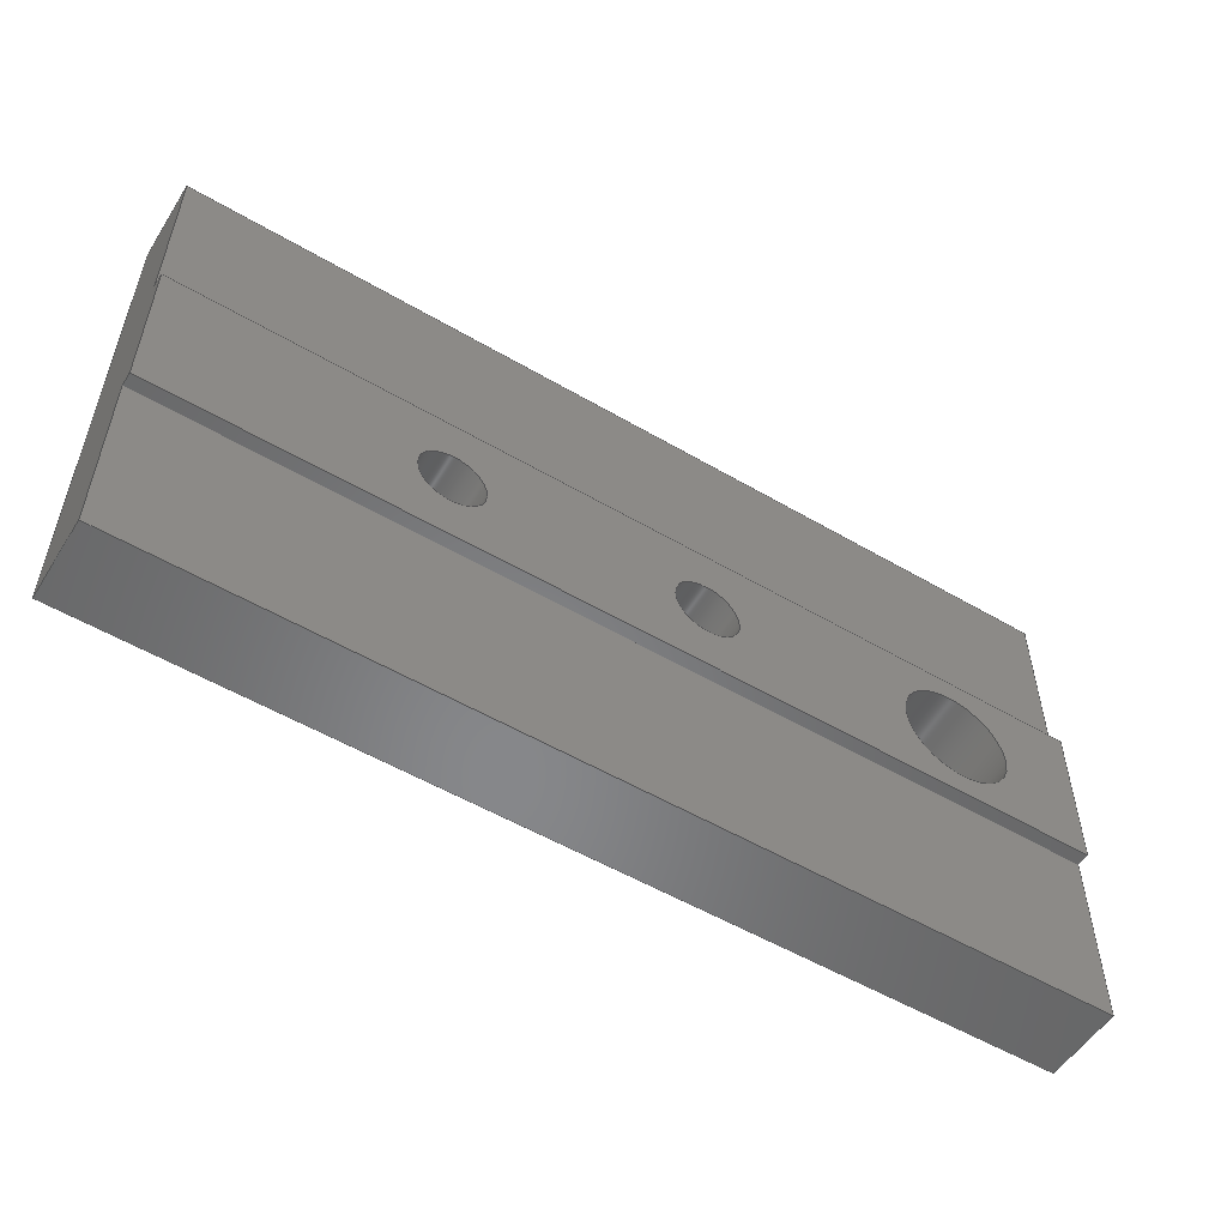
<metadata>
{"format":"step","ext":"step","renderer":"f3d","projection":"perspective","resolution":1024,"background":"white","views":[{"elev":-54.1,"azim":148.1,"up":"+Y"}]}
</metadata>
<code>
ISO-10303-21;
DATA;
#1=MECHANICAL_DESIGN_GEOMETRIC_PRESENTATION_REPRESENTATION('',(#8),#437);
#2=ITEM_DEFINED_TRANSFORMATION($,$,#269,#289);
#3=(
REPRESENTATION_RELATIONSHIP($,$,#448,#447)
REPRESENTATION_RELATIONSHIP_WITH_TRANSFORMATION(#2)
SHAPE_REPRESENTATION_RELATIONSHIP()
);
#4=CONTEXT_DEPENDENT_SHAPE_REPRESENTATION(#3,#446);
#5=NEXT_ASSEMBLY_USAGE_OCCURRENCE('Limit switch mount 1:1',
'Limit switch mount 1:1','Limit switch mount 1:1',#450,#451,
'Limit switch mount 1:1');
#6=SHAPE_REPRESENTATION_RELATIONSHIP('SRR','None',#448,#7);
#7=ADVANCED_BREP_SHAPE_REPRESENTATION('',(#9),#436);
#8=STYLED_ITEM('',(#462),#9);
#9=MANIFOLD_SOLID_BREP('Body1',#255);
#10=CYLINDRICAL_SURFACE('',#279,1.25);
#11=CYLINDRICAL_SURFACE('',#281,1.25);
#12=CYLINDRICAL_SURFACE('',#283,2.1);
#13=FACE_BOUND('',#39,.T.);
#14=FACE_BOUND('',#40,.T.);
#15=FACE_BOUND('',#41,.T.);
#16=FACE_BOUND('',#54,.T.);
#17=FACE_BOUND('',#55,.T.);
#18=FACE_BOUND('',#56,.T.);
#19=CIRCLE('',#271,2.1);
#20=CIRCLE('',#272,1.25);
#21=CIRCLE('',#273,1.25);
#22=CIRCLE('',#280,1.25);
#23=CIRCLE('',#282,1.25);
#24=CIRCLE('',#284,2.1);
#25=FACE_OUTER_BOUND('',#38,.T.);
#26=FACE_OUTER_BOUND('',#42,.T.);
#27=FACE_OUTER_BOUND('',#43,.T.);
#28=FACE_OUTER_BOUND('',#44,.T.);
#29=FACE_OUTER_BOUND('',#45,.T.);
#30=FACE_OUTER_BOUND('',#46,.T.);
#31=FACE_OUTER_BOUND('',#47,.T.);
#32=FACE_OUTER_BOUND('',#48,.T.);
#33=FACE_OUTER_BOUND('',#49,.T.);
#34=FACE_OUTER_BOUND('',#50,.T.);
#35=FACE_OUTER_BOUND('',#51,.T.);
#36=FACE_OUTER_BOUND('',#52,.T.);
#37=FACE_OUTER_BOUND('',#53,.T.);
#38=EDGE_LOOP('',(#166,#167,#168,#169));
#39=EDGE_LOOP('',(#170));
#40=EDGE_LOOP('',(#171));
#41=EDGE_LOOP('',(#172));
#42=EDGE_LOOP('',(#173,#174,#175,#176,#177,#178,#179,#180));
#43=EDGE_LOOP('',(#181,#182,#183,#184));
#44=EDGE_LOOP('',(#185,#186,#187,#188));
#45=EDGE_LOOP('',(#189,#190,#191,#192));
#46=EDGE_LOOP('',(#193,#194,#195,#196));
#47=EDGE_LOOP('',(#197,#198,#199,#200));
#48=EDGE_LOOP('',(#201,#202,#203,#204));
#49=EDGE_LOOP('',(#205,#206,#207,#208));
#50=EDGE_LOOP('',(#209,#210,#211,#212));
#51=EDGE_LOOP('',(#213,#214,#215,#216,#217,#218,#219,#220));
#52=EDGE_LOOP('',(#221,#222,#223,#224));
#53=EDGE_LOOP('',(#225,#226,#227,#228));
#54=EDGE_LOOP('',(#229));
#55=EDGE_LOOP('',(#230));
#56=EDGE_LOOP('',(#231));
#57=LINE('',#366,#84);
#58=LINE('',#368,#85);
#59=LINE('',#370,#86);
#60=LINE('',#371,#87);
#61=LINE('',#380,#88);
#62=LINE('',#382,#89);
#63=LINE('',#384,#90);
#64=LINE('',#386,#91);
#65=LINE('',#388,#92);
#66=LINE('',#390,#93);
#67=LINE('',#391,#94);
#68=LINE('',#394,#95);
#69=LINE('',#395,#96);
#70=LINE('',#398,#97);
#71=LINE('',#400,#98);
#72=LINE('',#401,#99);
#73=LINE('',#404,#100);
#74=LINE('',#405,#101);
#75=LINE('',#407,#102);
#76=LINE('',#411,#103);
#77=LINE('',#415,#104);
#78=LINE('',#419,#105);
#79=LINE('',#422,#106);
#80=LINE('',#424,#107);
#81=LINE('',#425,#108);
#82=LINE('',#427,#109);
#83=LINE('',#428,#110);
#84=VECTOR('',#296,10);
#85=VECTOR('',#297,10);
#86=VECTOR('',#298,10);
#87=VECTOR('',#299,10);
#88=VECTOR('',#308,10);
#89=VECTOR('',#309,10);
#90=VECTOR('',#310,10);
#91=VECTOR('',#311,10);
#92=VECTOR('',#312,10);
#93=VECTOR('',#313,10);
#94=VECTOR('',#314,10);
#95=VECTOR('',#317,10);
#96=VECTOR('',#318,10);
#97=VECTOR('',#321,10);
#98=VECTOR('',#322,10);
#99=VECTOR('',#323,10);
#100=VECTOR('',#326,10);
#101=VECTOR('',#327,10);
#102=VECTOR('',#330,10);
#103=VECTOR('',#335,1.25);
#104=VECTOR('',#340,1.25);
#105=VECTOR('',#345,2.1);
#106=VECTOR('',#348,10);
#107=VECTOR('',#349,10);
#108=VECTOR('',#350,10);
#109=VECTOR('',#353,10);
#110=VECTOR('',#354,10);
#111=VERTEX_POINT('',#364);
#112=VERTEX_POINT('',#365);
#113=VERTEX_POINT('',#367);
#114=VERTEX_POINT('',#369);
#115=VERTEX_POINT('',#372);
#116=VERTEX_POINT('',#374);
#117=VERTEX_POINT('',#376);
#118=VERTEX_POINT('',#379);
#119=VERTEX_POINT('',#381);
#120=VERTEX_POINT('',#383);
#121=VERTEX_POINT('',#385);
#122=VERTEX_POINT('',#387);
#123=VERTEX_POINT('',#389);
#124=VERTEX_POINT('',#393);
#125=VERTEX_POINT('',#397);
#126=VERTEX_POINT('',#399);
#127=VERTEX_POINT('',#403);
#128=VERTEX_POINT('',#409);
#129=VERTEX_POINT('',#413);
#130=VERTEX_POINT('',#417);
#131=VERTEX_POINT('',#421);
#132=VERTEX_POINT('',#423);
#133=EDGE_CURVE('',#111,#112,#57,.T.);
#134=EDGE_CURVE('',#113,#111,#58,.T.);
#135=EDGE_CURVE('',#114,#113,#59,.T.);
#136=EDGE_CURVE('',#112,#114,#60,.T.);
#137=EDGE_CURVE('',#115,#115,#19,.T.);
#138=EDGE_CURVE('',#116,#116,#20,.T.);
#139=EDGE_CURVE('',#117,#117,#21,.T.);
#140=EDGE_CURVE('',#118,#111,#61,.T.);
#141=EDGE_CURVE('',#119,#118,#62,.T.);
#142=EDGE_CURVE('',#120,#119,#63,.T.);
#143=EDGE_CURVE('',#121,#120,#64,.T.);
#144=EDGE_CURVE('',#121,#122,#65,.T.);
#145=EDGE_CURVE('',#123,#122,#66,.T.);
#146=EDGE_CURVE('',#123,#113,#67,.T.);
#147=EDGE_CURVE('',#124,#112,#68,.T.);
#148=EDGE_CURVE('',#118,#124,#69,.T.);
#149=EDGE_CURVE('',#125,#121,#70,.T.);
#150=EDGE_CURVE('',#125,#126,#71,.T.);
#151=EDGE_CURVE('',#122,#126,#72,.T.);
#152=EDGE_CURVE('',#126,#127,#73,.T.);
#153=EDGE_CURVE('',#123,#127,#74,.T.);
#154=EDGE_CURVE('',#127,#114,#75,.T.);
#155=EDGE_CURVE('',#128,#128,#22,.T.);
#156=EDGE_CURVE('',#128,#117,#76,.T.);
#157=EDGE_CURVE('',#129,#129,#23,.T.);
#158=EDGE_CURVE('',#129,#116,#77,.T.);
#159=EDGE_CURVE('',#130,#130,#24,.T.);
#160=EDGE_CURVE('',#130,#115,#78,.T.);
#161=EDGE_CURVE('',#120,#131,#79,.T.);
#162=EDGE_CURVE('',#132,#119,#80,.T.);
#163=EDGE_CURVE('',#131,#132,#81,.T.);
#164=EDGE_CURVE('',#131,#125,#82,.T.);
#165=EDGE_CURVE('',#124,#132,#83,.T.);
#166=ORIENTED_EDGE('',*,*,#133,.F.);
#167=ORIENTED_EDGE('',*,*,#134,.F.);
#168=ORIENTED_EDGE('',*,*,#135,.F.);
#169=ORIENTED_EDGE('',*,*,#136,.F.);
#170=ORIENTED_EDGE('',*,*,#137,.F.);
#171=ORIENTED_EDGE('',*,*,#138,.F.);
#172=ORIENTED_EDGE('',*,*,#139,.F.);
#173=ORIENTED_EDGE('',*,*,#134,.T.);
#174=ORIENTED_EDGE('',*,*,#140,.F.);
#175=ORIENTED_EDGE('',*,*,#141,.F.);
#176=ORIENTED_EDGE('',*,*,#142,.F.);
#177=ORIENTED_EDGE('',*,*,#143,.F.);
#178=ORIENTED_EDGE('',*,*,#144,.T.);
#179=ORIENTED_EDGE('',*,*,#145,.F.);
#180=ORIENTED_EDGE('',*,*,#146,.T.);
#181=ORIENTED_EDGE('',*,*,#133,.T.);
#182=ORIENTED_EDGE('',*,*,#147,.F.);
#183=ORIENTED_EDGE('',*,*,#148,.F.);
#184=ORIENTED_EDGE('',*,*,#140,.T.);
#185=ORIENTED_EDGE('',*,*,#149,.F.);
#186=ORIENTED_EDGE('',*,*,#150,.T.);
#187=ORIENTED_EDGE('',*,*,#151,.F.);
#188=ORIENTED_EDGE('',*,*,#144,.F.);
#189=ORIENTED_EDGE('',*,*,#152,.T.);
#190=ORIENTED_EDGE('',*,*,#153,.F.);
#191=ORIENTED_EDGE('',*,*,#145,.T.);
#192=ORIENTED_EDGE('',*,*,#151,.T.);
#193=ORIENTED_EDGE('',*,*,#135,.T.);
#194=ORIENTED_EDGE('',*,*,#146,.F.);
#195=ORIENTED_EDGE('',*,*,#153,.T.);
#196=ORIENTED_EDGE('',*,*,#154,.T.);
#197=ORIENTED_EDGE('',*,*,#155,.T.);
#198=ORIENTED_EDGE('',*,*,#156,.T.);
#199=ORIENTED_EDGE('',*,*,#139,.T.);
#200=ORIENTED_EDGE('',*,*,#156,.F.);
#201=ORIENTED_EDGE('',*,*,#157,.T.);
#202=ORIENTED_EDGE('',*,*,#158,.T.);
#203=ORIENTED_EDGE('',*,*,#138,.T.);
#204=ORIENTED_EDGE('',*,*,#158,.F.);
#205=ORIENTED_EDGE('',*,*,#159,.T.);
#206=ORIENTED_EDGE('',*,*,#160,.T.);
#207=ORIENTED_EDGE('',*,*,#137,.T.);
#208=ORIENTED_EDGE('',*,*,#160,.F.);
#209=ORIENTED_EDGE('',*,*,#161,.F.);
#210=ORIENTED_EDGE('',*,*,#142,.T.);
#211=ORIENTED_EDGE('',*,*,#162,.F.);
#212=ORIENTED_EDGE('',*,*,#163,.F.);
#213=ORIENTED_EDGE('',*,*,#136,.T.);
#214=ORIENTED_EDGE('',*,*,#154,.F.);
#215=ORIENTED_EDGE('',*,*,#152,.F.);
#216=ORIENTED_EDGE('',*,*,#150,.F.);
#217=ORIENTED_EDGE('',*,*,#164,.F.);
#218=ORIENTED_EDGE('',*,*,#163,.T.);
#219=ORIENTED_EDGE('',*,*,#165,.F.);
#220=ORIENTED_EDGE('',*,*,#147,.T.);
#221=ORIENTED_EDGE('',*,*,#141,.T.);
#222=ORIENTED_EDGE('',*,*,#148,.T.);
#223=ORIENTED_EDGE('',*,*,#165,.T.);
#224=ORIENTED_EDGE('',*,*,#162,.T.);
#225=ORIENTED_EDGE('',*,*,#143,.T.);
#226=ORIENTED_EDGE('',*,*,#161,.T.);
#227=ORIENTED_EDGE('',*,*,#164,.T.);
#228=ORIENTED_EDGE('',*,*,#149,.T.);
#229=ORIENTED_EDGE('',*,*,#155,.F.);
#230=ORIENTED_EDGE('',*,*,#157,.F.);
#231=ORIENTED_EDGE('',*,*,#159,.F.);
#232=PLANE('',#270);
#233=PLANE('',#274);
#234=PLANE('',#275);
#235=PLANE('',#276);
#236=PLANE('',#277);
#237=PLANE('',#278);
#238=PLANE('',#285);
#239=PLANE('',#286);
#240=PLANE('',#287);
#241=PLANE('',#288);
#242=ADVANCED_FACE('',(#25,#13,#14,#15),#232,.T.);
#243=ADVANCED_FACE('',(#26),#233,.T.);
#244=ADVANCED_FACE('',(#27),#234,.T.);
#245=ADVANCED_FACE('',(#28),#235,.T.);
#246=ADVANCED_FACE('',(#29),#236,.T.);
#247=ADVANCED_FACE('',(#30),#237,.T.);
#248=ADVANCED_FACE('',(#31),#10,.F.);
#249=ADVANCED_FACE('',(#32),#11,.F.);
#250=ADVANCED_FACE('',(#33),#12,.F.);
#251=ADVANCED_FACE('',(#34),#238,.T.);
#252=ADVANCED_FACE('',(#35),#239,.T.);
#253=ADVANCED_FACE('',(#36),#240,.T.);
#254=ADVANCED_FACE('',(#37,#16,#17,#18),#241,.F.);
#255=CLOSED_SHELL('',(#242,#243,#244,#245,#246,#247,#248,#249,#250,#251,
#252,#253,#254));
#256=DERIVED_UNIT_ELEMENT(#258,1);
#257=DERIVED_UNIT_ELEMENT(#439,-3);
#258=(
MASS_UNIT()
NAMED_UNIT(*)
SI_UNIT(.KILO.,.GRAM.)
);
#259=DERIVED_UNIT((#256,#257));
#260=MEASURE_REPRESENTATION_ITEM('density measure',
POSITIVE_RATIO_MEASURE(7850),#259);
#261=PROPERTY_DEFINITION_REPRESENTATION(#266,#263);
#262=PROPERTY_DEFINITION_REPRESENTATION(#267,#264);
#263=REPRESENTATION('material name',(#265),#436);
#264=REPRESENTATION('density',(#260),#436);
#265=DESCRIPTIVE_REPRESENTATION_ITEM('Steel','Steel');
#266=PROPERTY_DEFINITION('material property','material name',#451);
#267=PROPERTY_DEFINITION('material property','density of part',#451);
#268=AXIS2_PLACEMENT_3D('',#361,#290,#291);
#269=AXIS2_PLACEMENT_3D('',#362,#292,#293);
#270=AXIS2_PLACEMENT_3D('',#363,#294,#295);
#271=AXIS2_PLACEMENT_3D('',#373,#300,#301);
#272=AXIS2_PLACEMENT_3D('',#375,#302,#303);
#273=AXIS2_PLACEMENT_3D('',#377,#304,#305);
#274=AXIS2_PLACEMENT_3D('',#378,#306,#307);
#275=AXIS2_PLACEMENT_3D('',#392,#315,#316);
#276=AXIS2_PLACEMENT_3D('',#396,#319,#320);
#277=AXIS2_PLACEMENT_3D('',#402,#324,#325);
#278=AXIS2_PLACEMENT_3D('',#406,#328,#329);
#279=AXIS2_PLACEMENT_3D('',#408,#331,#332);
#280=AXIS2_PLACEMENT_3D('',#410,#333,#334);
#281=AXIS2_PLACEMENT_3D('',#412,#336,#337);
#282=AXIS2_PLACEMENT_3D('',#414,#338,#339);
#283=AXIS2_PLACEMENT_3D('',#416,#341,#342);
#284=AXIS2_PLACEMENT_3D('',#418,#343,#344);
#285=AXIS2_PLACEMENT_3D('',#420,#346,#347);
#286=AXIS2_PLACEMENT_3D('',#426,#351,#352);
#287=AXIS2_PLACEMENT_3D('',#429,#355,#356);
#288=AXIS2_PLACEMENT_3D('',#430,#357,#358);
#289=AXIS2_PLACEMENT_3D('',#431,#359,#360);
#290=DIRECTION('axis',(0,0,1));
#291=DIRECTION('refdir',(1,0,0));
#292=DIRECTION('axis',(0,0,1));
#293=DIRECTION('refdir',(1,0,0));
#294=DIRECTION('center_axis',(0,0,-1));
#295=DIRECTION('ref_axis',(-1,1.225e-16,0));
#296=DIRECTION('',(-1,1.225e-16,0));
#297=DIRECTION('',(1.225e-16,1,0));
#298=DIRECTION('',(1,-1.225e-16,0));
#299=DIRECTION('',(-1.225e-16,-1,0));
#300=DIRECTION('center_axis',(0,0,-1));
#301=DIRECTION('ref_axis',(-1,1.225e-16,0));
#302=DIRECTION('center_axis',(0,0,-1));
#303=DIRECTION('ref_axis',(-1,1.225e-16,0));
#304=DIRECTION('center_axis',(0,0,-1));
#305=DIRECTION('ref_axis',(-1,1.225e-16,0));
#306=DIRECTION('center_axis',(1,-1.225e-16,0));
#307=DIRECTION('ref_axis',(-1.225e-16,-1,0));
#308=DIRECTION('',(0,0,-1));
#309=DIRECTION('',(-1.225e-16,-1,0));
#310=DIRECTION('',(0,0,-1));
#311=DIRECTION('',(1.225e-16,1,0));
#312=DIRECTION('',(0,0,-1));
#313=DIRECTION('',(-1.225e-16,-1,0));
#314=DIRECTION('',(0,0,-1));
#315=DIRECTION('center_axis',(1.225e-16,1,0));
#316=DIRECTION('ref_axis',(1,-1.225e-16,0));
#317=DIRECTION('',(0,0,-1));
#318=DIRECTION('',(-1,1.225e-16,0));
#319=DIRECTION('center_axis',(-1.225e-16,-1,0));
#320=DIRECTION('ref_axis',(-1,1.225e-16,0));
#321=DIRECTION('',(1,-1.225e-16,0));
#322=DIRECTION('',(0,0,-1));
#323=DIRECTION('',(-1,1.225e-16,0));
#324=DIRECTION('center_axis',(0,0,-1));
#325=DIRECTION('ref_axis',(1,-1.225e-16,0));
#326=DIRECTION('',(1.225e-16,1,0));
#327=DIRECTION('',(-1,1.225e-16,0));
#328=DIRECTION('center_axis',(-1.225e-16,-1,0));
#329=DIRECTION('ref_axis',(-1,1.225e-16,0));
#330=DIRECTION('',(0,0,-1));
#331=DIRECTION('center_axis',(0,0,-1));
#332=DIRECTION('ref_axis',(-1,1.225e-16,0));
#333=DIRECTION('center_axis',(0,0,1));
#334=DIRECTION('ref_axis',(-1,1.225e-16,0));
#335=DIRECTION('',(0,0,-1));
#336=DIRECTION('center_axis',(0,0,-1));
#337=DIRECTION('ref_axis',(-1,1.225e-16,0));
#338=DIRECTION('center_axis',(0,0,1));
#339=DIRECTION('ref_axis',(-1,1.225e-16,0));
#340=DIRECTION('',(0,0,-1));
#341=DIRECTION('center_axis',(0,0,-1));
#342=DIRECTION('ref_axis',(-1,1.225e-16,0));
#343=DIRECTION('center_axis',(0,0,1));
#344=DIRECTION('ref_axis',(-1,1.225e-16,0));
#345=DIRECTION('',(0,0,-1));
#346=DIRECTION('center_axis',(1.225e-16,1,0));
#347=DIRECTION('ref_axis',(1,-1.225e-16,0));
#348=DIRECTION('',(-1,1.225e-16,0));
#349=DIRECTION('',(1,-1.225e-16,0));
#350=DIRECTION('',(0,0,-1));
#351=DIRECTION('center_axis',(-1,1.225e-16,0));
#352=DIRECTION('ref_axis',(1.225e-16,1,0));
#353=DIRECTION('',(-1.225e-16,-1,0));
#354=DIRECTION('',(1.225e-16,1,0));
#355=DIRECTION('center_axis',(0,0,-1));
#356=DIRECTION('ref_axis',(1,-1.225e-16,0));
#357=DIRECTION('center_axis',(0,0,-1));
#358=DIRECTION('ref_axis',(-1,1.225e-16,0));
#359=DIRECTION('',(0,0,1));
#360=DIRECTION('',(1,0,0));
#361=CARTESIAN_POINT('',(0,0,0));
#362=CARTESIAN_POINT('',(0,0,0));
#363=CARTESIAN_POINT('Origin',(40.5,10,62));
#364=CARTESIAN_POINT('',(58,13,62));
#365=CARTESIAN_POINT('',(23,13,62));
#366=CARTESIAN_POINT('',(31.75,13,62));
#367=CARTESIAN_POINT('',(58,7,62));
#368=CARTESIAN_POINT('',(58,15,62));
#369=CARTESIAN_POINT('',(23,7,62));
#370=CARTESIAN_POINT('',(49.25,7,62));
#371=CARTESIAN_POINT('',(23,11.5,62));
#372=CARTESIAN_POINT('',(30.1,10,62));
#373=CARTESIAN_POINT('Origin',(28,10,62));
#374=CARTESIAN_POINT('',(39.25,10,62));
#375=CARTESIAN_POINT('Origin',(38,10,62));
#376=CARTESIAN_POINT('',(48.75,10,62));
#377=CARTESIAN_POINT('Origin',(47.5,10,62));
#378=CARTESIAN_POINT('Origin',(58,20,65.5));
#379=CARTESIAN_POINT('',(58,13,62.5));
#380=CARTESIAN_POINT('',(58,13,65.5));
#381=CARTESIAN_POINT('',(58,20,62.5));
#382=CARTESIAN_POINT('',(58,-4.441e-15,62.5));
#383=CARTESIAN_POINT('',(58,20,65.5));
#384=CARTESIAN_POINT('',(58,20,65.5));
#385=CARTESIAN_POINT('',(58,-4.441e-15,65.5));
#386=CARTESIAN_POINT('',(58,-4.441e-15,65.5));
#387=CARTESIAN_POINT('',(58,-4.441e-15,62.5));
#388=CARTESIAN_POINT('',(58,-4.441e-15,65.5));
#389=CARTESIAN_POINT('',(58,7,62.5));
#390=CARTESIAN_POINT('',(58,-4.441e-15,62.5));
#391=CARTESIAN_POINT('',(58,7,65.5));
#392=CARTESIAN_POINT('Origin',(23,13,65.5));
#393=CARTESIAN_POINT('',(23,13,62.5));
#394=CARTESIAN_POINT('',(23,13,65.5));
#395=CARTESIAN_POINT('',(58,13,62.5));
#396=CARTESIAN_POINT('Origin',(58,-4.441e-15,65.5));
#397=CARTESIAN_POINT('',(23,0,65.5));
#398=CARTESIAN_POINT('',(23,0,65.5));
#399=CARTESIAN_POINT('',(23,0,62.5));
#400=CARTESIAN_POINT('',(23,0,65.5));
#401=CARTESIAN_POINT('',(23,0,62.5));
#402=CARTESIAN_POINT('Origin',(40.5,3.5,62.5));
#403=CARTESIAN_POINT('',(23,7,62.5));
#404=CARTESIAN_POINT('',(23,20,62.5));
#405=CARTESIAN_POINT('',(49.25,7,62.5));
#406=CARTESIAN_POINT('Origin',(58,7,65.5));
#407=CARTESIAN_POINT('',(23,7,65.5));
#408=CARTESIAN_POINT('Origin',(47.5,10,65.5));
#409=CARTESIAN_POINT('',(48.75,10,65.5));
#410=CARTESIAN_POINT('Origin',(47.5,10,65.5));
#411=CARTESIAN_POINT('',(48.75,10,65.5));
#412=CARTESIAN_POINT('Origin',(38,10,65.5));
#413=CARTESIAN_POINT('',(39.25,10,65.5));
#414=CARTESIAN_POINT('Origin',(38,10,65.5));
#415=CARTESIAN_POINT('',(39.25,10,65.5));
#416=CARTESIAN_POINT('Origin',(28,10,65.5));
#417=CARTESIAN_POINT('',(30.1,10,65.5));
#418=CARTESIAN_POINT('Origin',(28,10,65.5));
#419=CARTESIAN_POINT('',(30.1,10,65.5));
#420=CARTESIAN_POINT('Origin',(23,20,65.5));
#421=CARTESIAN_POINT('',(23,20,65.5));
#422=CARTESIAN_POINT('',(63,20,65.5));
#423=CARTESIAN_POINT('',(23,20,62.5));
#424=CARTESIAN_POINT('',(63,20,62.5));
#425=CARTESIAN_POINT('',(23,20,65.5));
#426=CARTESIAN_POINT('Origin',(23,13,65.5));
#427=CARTESIAN_POINT('',(23,20,65.5));
#428=CARTESIAN_POINT('',(23,20,62.5));
#429=CARTESIAN_POINT('Origin',(40.5,16.5,62.5));
#430=CARTESIAN_POINT('Origin',(40.5,16.5,65.5));
#431=CARTESIAN_POINT('',(0,0,0));
#432=UNCERTAINTY_MEASURE_WITH_UNIT(LENGTH_MEASURE(0.01),#438,
'DISTANCE_ACCURACY_VALUE',
'Maximum model space distance between geometric entities at asserted c
onnectivities');
#433=UNCERTAINTY_MEASURE_WITH_UNIT(LENGTH_MEASURE(0.01),#438,
'DISTANCE_ACCURACY_VALUE',
'Maximum model space distance between geometric entities at asserted c
onnectivities');
#434=UNCERTAINTY_MEASURE_WITH_UNIT(LENGTH_MEASURE(0.01),#438,
'DISTANCE_ACCURACY_VALUE',
'Maximum model space distance between geometric entities at asserted c
onnectivities');
#435=(
GEOMETRIC_REPRESENTATION_CONTEXT(3)
GLOBAL_UNCERTAINTY_ASSIGNED_CONTEXT((#432))
GLOBAL_UNIT_ASSIGNED_CONTEXT((#438,#440,#441))
REPRESENTATION_CONTEXT('','3D')
);
#436=(
GEOMETRIC_REPRESENTATION_CONTEXT(3)
GLOBAL_UNCERTAINTY_ASSIGNED_CONTEXT((#433))
GLOBAL_UNIT_ASSIGNED_CONTEXT((#438,#440,#441))
REPRESENTATION_CONTEXT('','3D')
);
#437=(
GEOMETRIC_REPRESENTATION_CONTEXT(3)
GLOBAL_UNCERTAINTY_ASSIGNED_CONTEXT((#434))
GLOBAL_UNIT_ASSIGNED_CONTEXT((#438,#440,#441))
REPRESENTATION_CONTEXT('','3D')
);
#438=(
LENGTH_UNIT()
NAMED_UNIT(*)
SI_UNIT(.MILLI.,.METRE.)
);
#439=(
LENGTH_UNIT()
NAMED_UNIT(*)
SI_UNIT($,.METRE.)
);
#440=(
NAMED_UNIT(*)
PLANE_ANGLE_UNIT()
SI_UNIT($,.RADIAN.)
);
#441=(
NAMED_UNIT(*)
SI_UNIT($,.STERADIAN.)
SOLID_ANGLE_UNIT()
);
#442=SHAPE_DEFINITION_REPRESENTATION(#444,#447);
#443=SHAPE_DEFINITION_REPRESENTATION(#445,#448);
#444=PRODUCT_DEFINITION_SHAPE('',$,#450);
#445=PRODUCT_DEFINITION_SHAPE('',$,#451);
#446=PRODUCT_DEFINITION_SHAPE($,$,#5);
#447=SHAPE_REPRESENTATION('',(#268,#289),#435);
#448=SHAPE_REPRESENTATION('',(#269),#436);
#449=PRODUCT_DEFINITION_CONTEXT('part definition',#457,'design');
#450=PRODUCT_DEFINITION('DiyActivePedal','DiyActivePedal v2',#452,#449);
#451=PRODUCT_DEFINITION('Limit switch mount 1','Limit switch mount 1',#453,
#449);
#452=PRODUCT_DEFINITION_FORMATION('',$,#459);
#453=PRODUCT_DEFINITION_FORMATION('',$,#460);
#454=PRODUCT_RELATED_PRODUCT_CATEGORY('DiyActivePedal v2',
'DiyActivePedal v2',(#459));
#455=PRODUCT_RELATED_PRODUCT_CATEGORY('Limit switch mount 1',
'Limit switch mount 1',(#460));
#456=APPLICATION_PROTOCOL_DEFINITION('international standard',
'automotive_design',2009,#457);
#457=APPLICATION_CONTEXT(
'Core Data for Automotive Mechanical Design Process');
#458=PRODUCT_CONTEXT('part definition',#457,'mechanical');
#459=PRODUCT('DiyActivePedal','DiyActivePedal v2',$,(#458));
#460=PRODUCT('Limit switch mount 1','Limit switch mount 1',$,(#458));
#461=PRESENTATION_STYLE_ASSIGNMENT((#463));
#462=PRESENTATION_STYLE_ASSIGNMENT((#464));
#463=SURFACE_STYLE_USAGE(.BOTH.,#465);
#464=SURFACE_STYLE_USAGE(.BOTH.,#466);
#465=SURFACE_SIDE_STYLE('',(#467));
#466=SURFACE_SIDE_STYLE('',(#468));
#467=SURFACE_STYLE_FILL_AREA(#469);
#468=SURFACE_STYLE_FILL_AREA(#470);
#469=FILL_AREA_STYLE('Steel - Satin',(#471));
#470=FILL_AREA_STYLE('Opaque(160,160,160)',(#472));
#471=FILL_AREA_STYLE_COLOUR('Steel - Satin',#473);
#472=FILL_AREA_STYLE_COLOUR('Opaque(160,160,160)',#474);
#473=COLOUR_RGB('Steel - Satin',0.6275,0.6275,0.6275);
#474=COLOUR_RGB('Opaque(160,160,160)',0.6275,0.6275,
0.6275);
ENDSEC;
END-ISO-10303-21;

</code>
